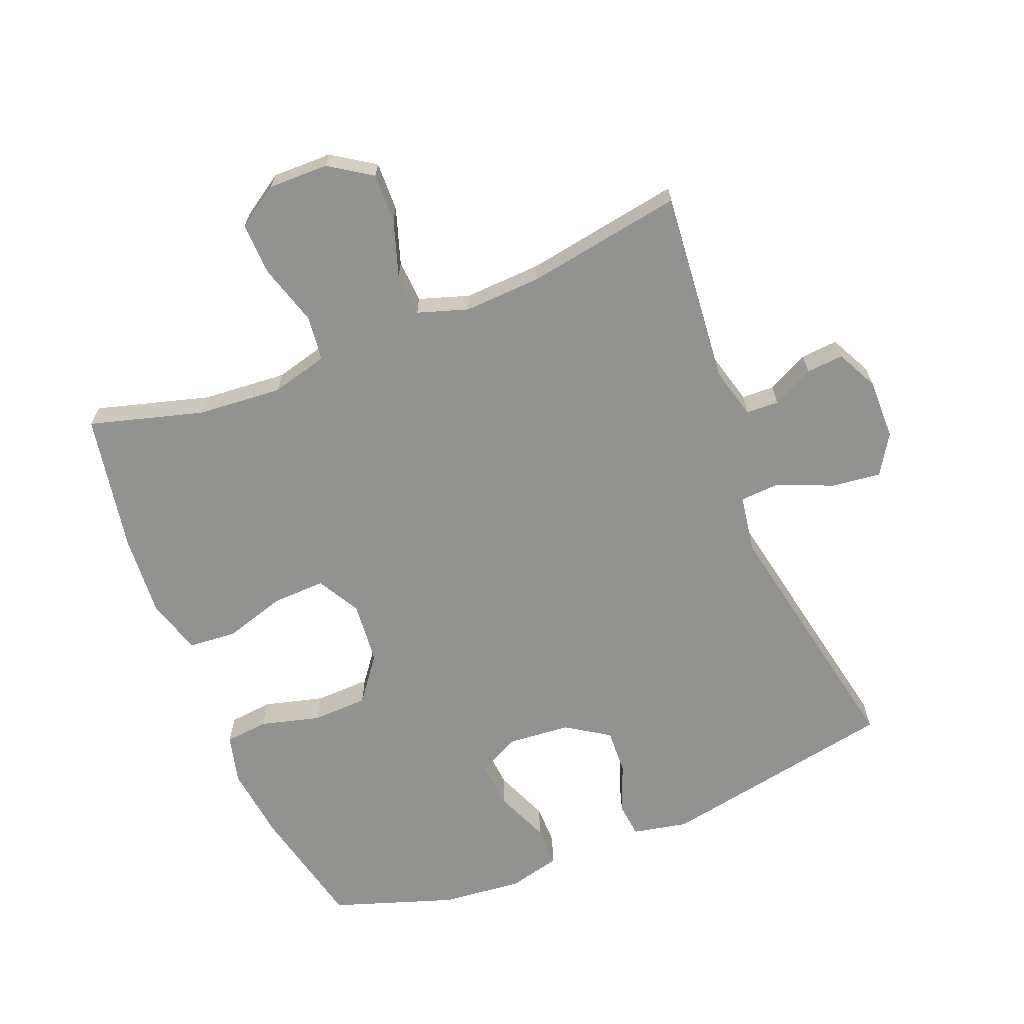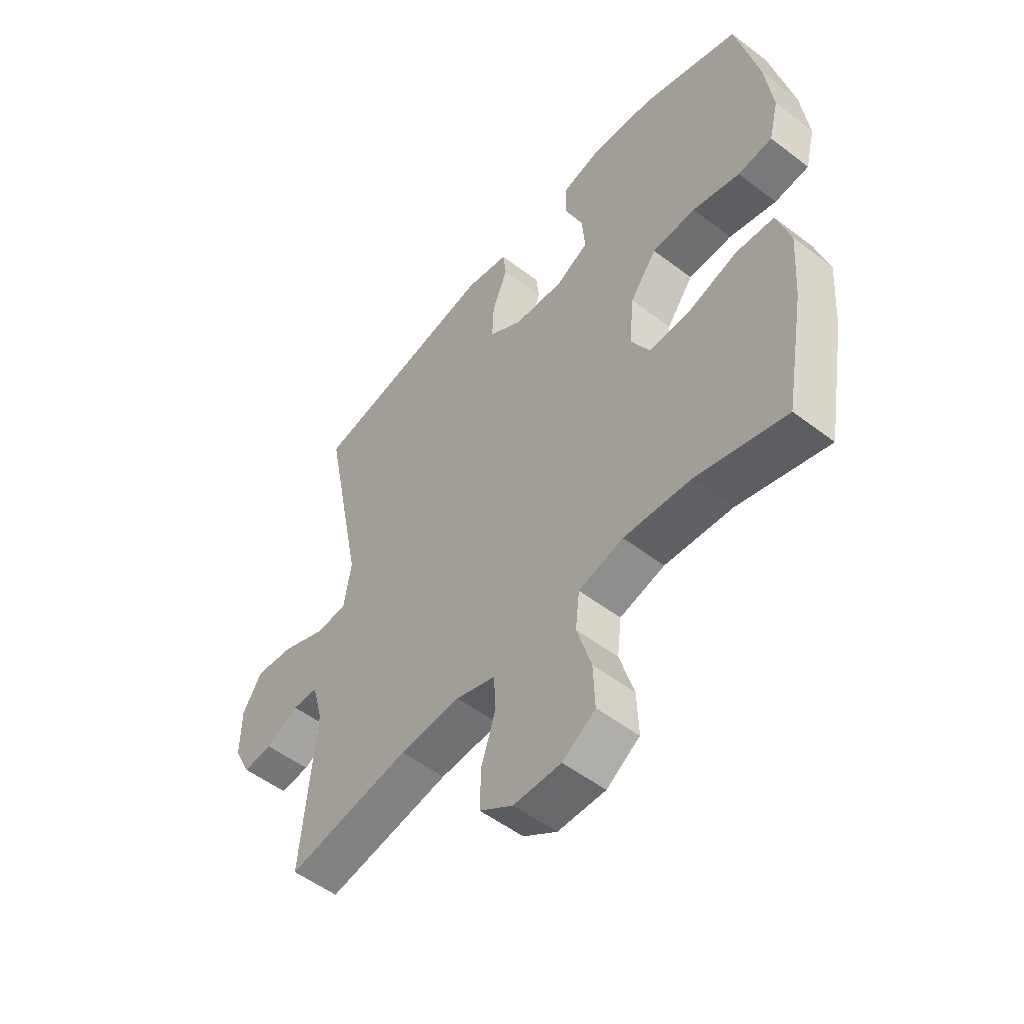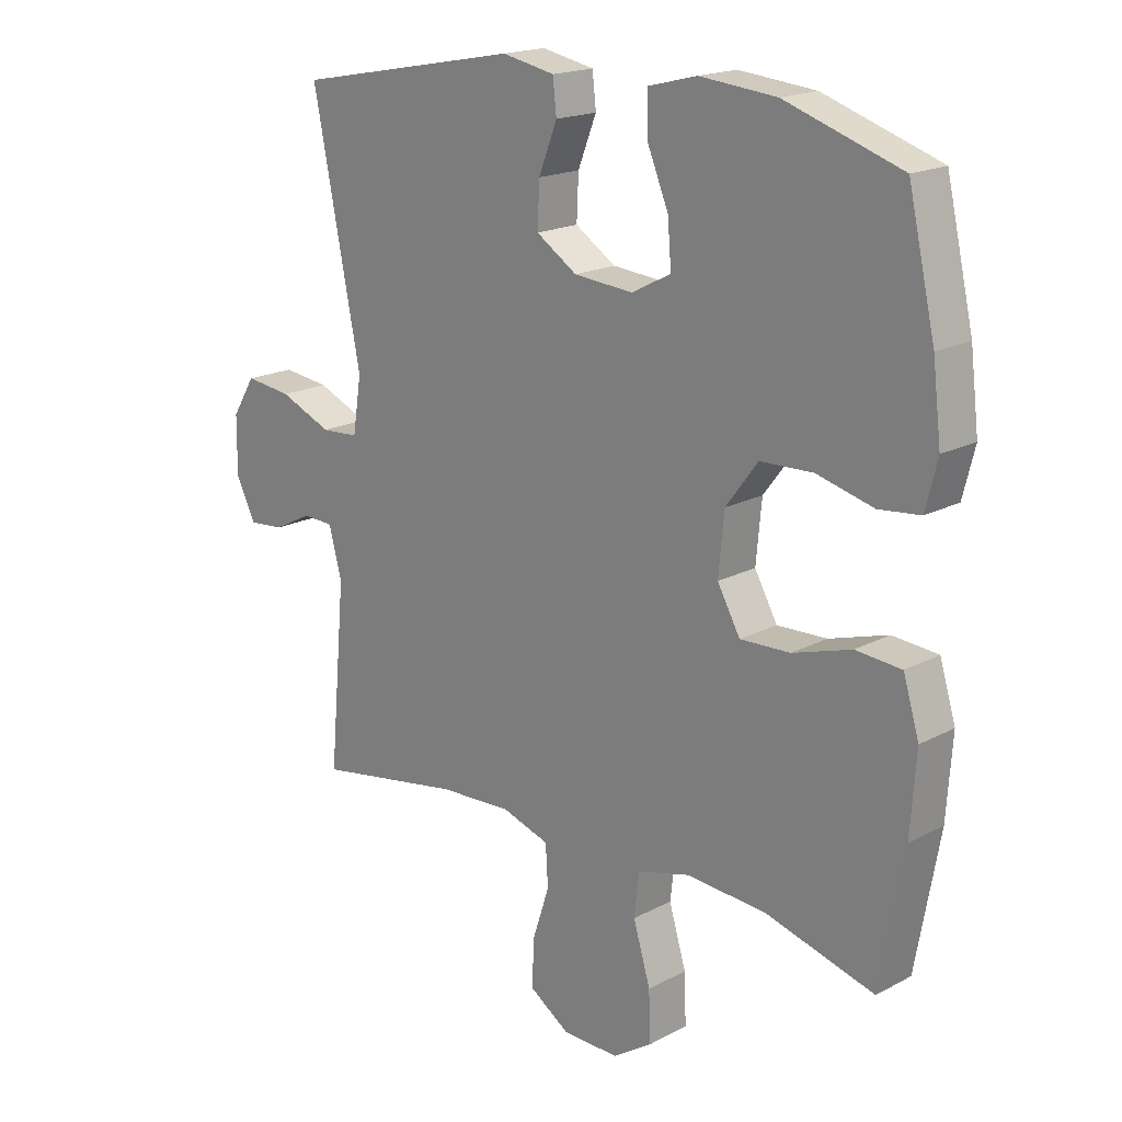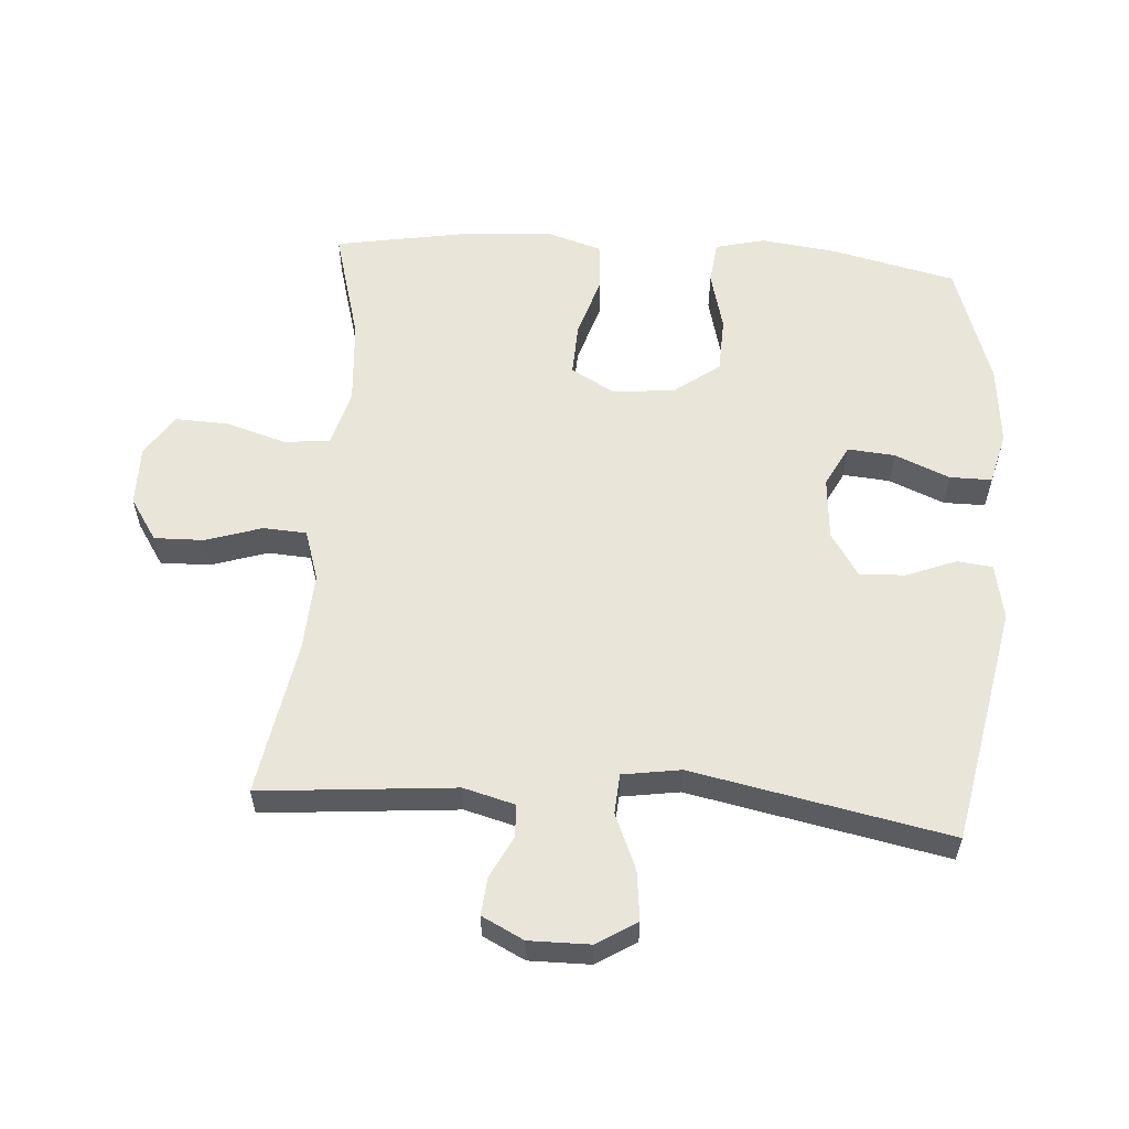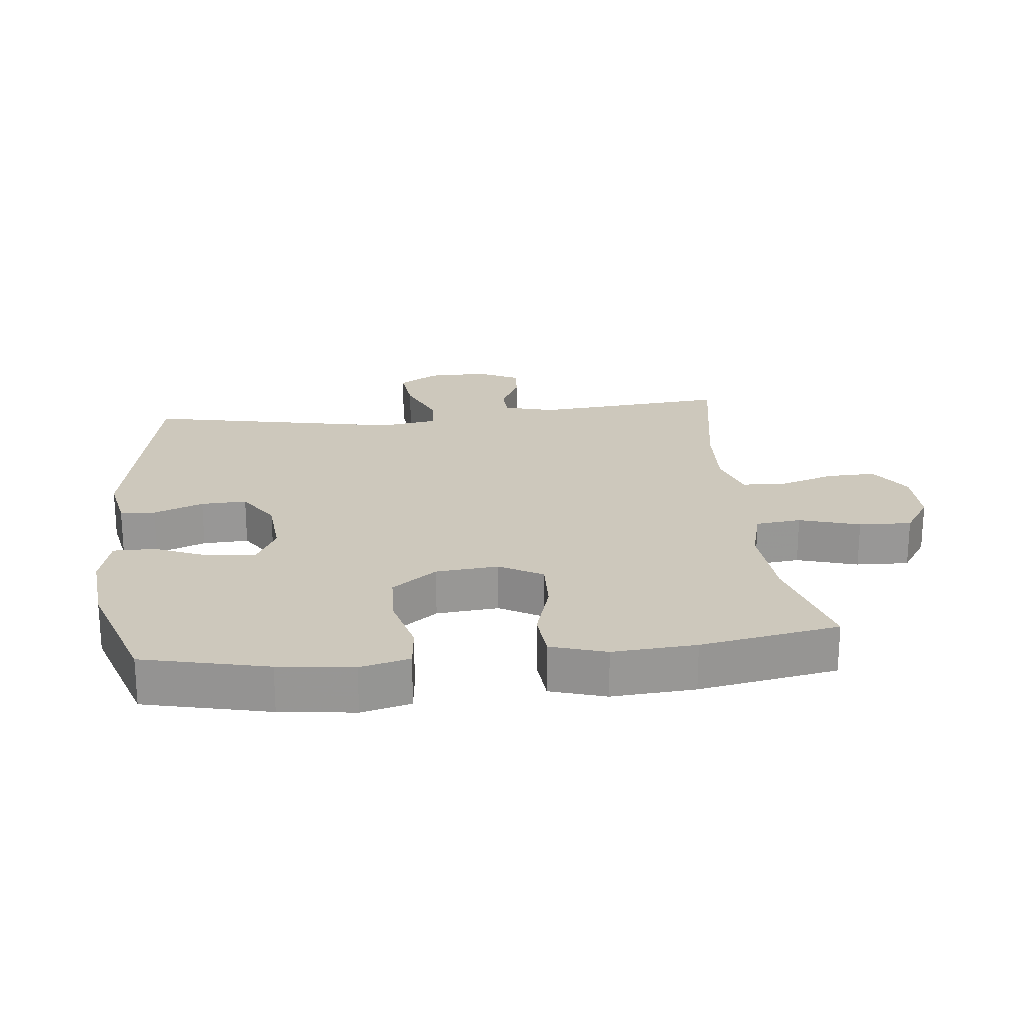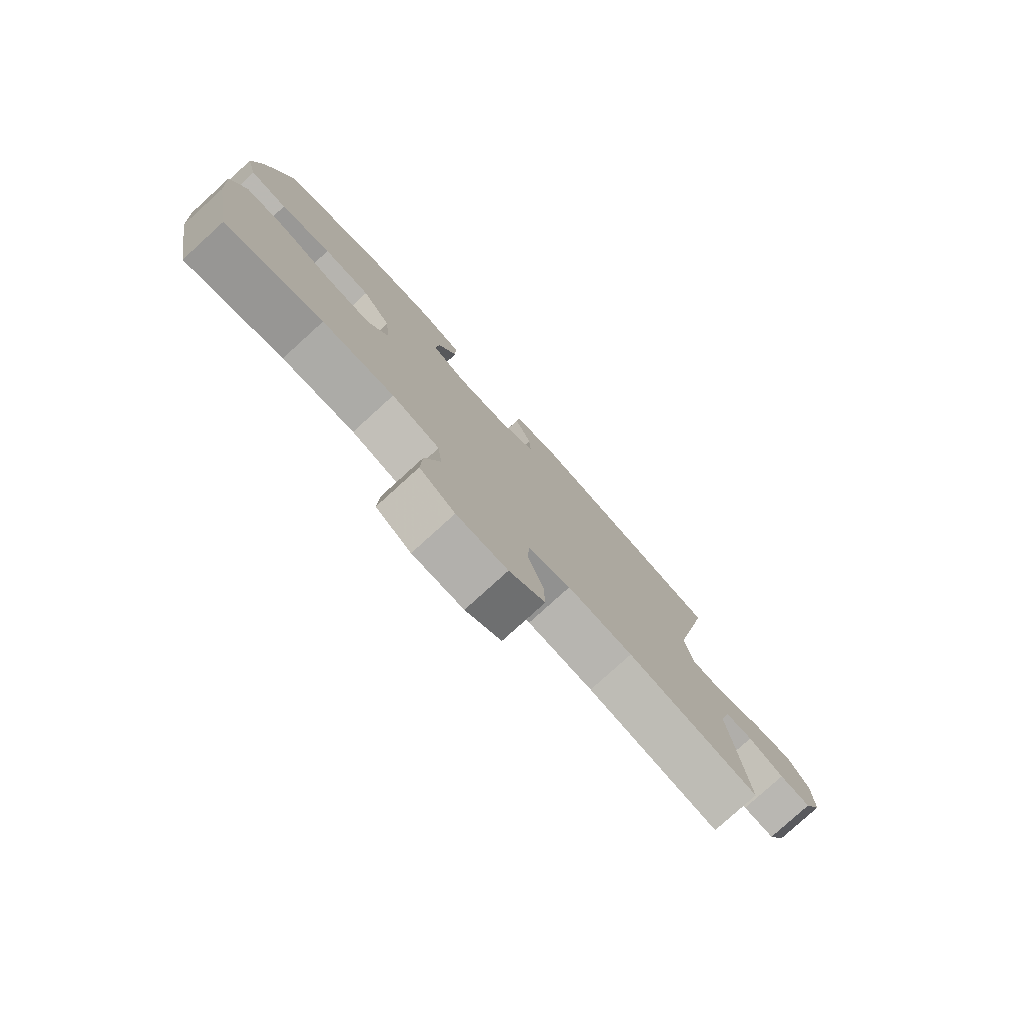
<metadata>
{"format":"obj","ext":"obj","renderer":"f3d","projection":"perspective","resolution":1024,"background":"white","views":[{"elev":-66.2,"azim":-158.2,"up":"+Y"},{"elev":-52.8,"azim":50.7,"up":"+Z"},{"elev":18.4,"azim":44.6,"up":"+Z"},{"elev":57.8,"azim":-85.8,"up":"+Y"},{"elev":22.1,"azim":83.9,"up":"+Y"},{"elev":-79.2,"azim":132.3,"up":"+Z"}]}
</metadata>
<code>
v 0.5 0.07 0.5
v 0.544 0.07 0.308
v 0.558 0.07 0.193
v 0.539 0.07 0.117
v 0.472 0.07 0.11
v 0.38 0.07 0.134
v 0.295 0.07 0.131
v 0.243 0.07 0.062
v 0.234 0.07 -0.034
v 0.271 0.07 -0.1
v 0.352 0.07 -0.097
v 0.447 0.07 -0.068
v 0.521 0.07 -0.074
v 0.547 0.07 -0.159
v 0.538 0.07 -0.287
v 0.5 0.07 -0.5
v 0.325 0.07 -0.451
v 0.195 0.07 -0.441
v 0.108 0.07 -0.464
v 0.1 0.07 -0.534
v 0.128 0.07 -0.627
v 0.131 0.07 -0.708
v 0.067 0.07 -0.75
v -0.025 0.07 -0.749
v -0.09 0.07 -0.706
v -0.088 0.07 -0.63
v -0.06 0.07 -0.544
v -0.064 0.07 -0.478
v -0.141 0.07 -0.453
v -0.26 0.07 -0.459
v -0.5 0.07 -0.5
v -0.473 0.07 -0.203
v -0.494 0.07 -0.124
v -0.544 0.07 -0.122
v -0.608 0.07 -0.154
v -0.665 0.07 -0.159
v -0.697 0.07 -0.095
v -0.696 0.07 -0.002
v -0.658 0.07 0.059
v -0.582 0.07 0.05
v -0.497 0.07 0.014
v -0.436 0.07 0.018
v -0.422 0.07 0.107
v -0.5 0.07 0.5
v -0.134 0.07 0.57
v -0.049 0.07 0.553
v -0.043 0.07 0.499
v -0.073 0.07 0.423
v -0.076 0.07 0.353
v -0.01 0.07 0.31
v 0.086 0.07 0.302
v 0.15 0.07 0.335
v 0.144 0.07 0.407
v 0.109 0.07 0.491
v 0.109 0.07 0.555
v 0.188 0.07 0.575
v 0.312 0.07 0.563
v 0.5 0 0.5
v 0.544 0 0.308
v 0.558 0 0.193
v 0.539 0 0.117
v 0.472 0 0.11
v 0.38 0 0.134
v 0.295 0 0.131
v 0.243 0 0.062
v 0.234 0 -0.034
v 0.271 0 -0.1
v 0.352 0 -0.097
v 0.447 0 -0.068
v 0.521 0 -0.074
v 0.547 0 -0.159
v 0.538 0 -0.287
v 0.5 0 -0.5
v 0.325 0 -0.451
v 0.195 0 -0.441
v 0.108 0 -0.464
v 0.1 0 -0.534
v 0.128 0 -0.627
v 0.131 0 -0.708
v 0.067 0 -0.75
v -0.025 0 -0.749
v -0.09 0 -0.706
v -0.088 0 -0.63
v -0.06 0 -0.544
v -0.064 0 -0.478
v -0.141 0 -0.453
v -0.26 0 -0.459
v -0.5 0 -0.5
v -0.473 0 -0.203
v -0.494 0 -0.124
v -0.544 0 -0.122
v -0.608 0 -0.154
v -0.665 0 -0.159
v -0.697 0 -0.095
v -0.696 0 -0.002
v -0.658 0 0.059
v -0.582 0 0.05
v -0.497 0 0.014
v -0.436 0 0.018
v -0.422 0 0.107
v -0.5 0 0.5
v -0.134 0 0.57
v -0.049 0 0.553
v -0.043 0 0.499
v -0.073 0 0.423
v -0.076 0 0.353
v -0.01 0 0.31
v 0.086 0 0.302
v 0.15 0 0.335
v 0.144 0 0.407
v 0.109 0 0.491
v 0.109 0 0.555
v 0.188 0 0.575
v 0.312 0 0.563
f 53 54 55 56
f 52 53 56 57
f 45 46 47 48
f 43 44 45 48
f 42 43 48 49
f 38 39 40 41
f 38 41 42
f 37 38 42
f 34 35 36 37
f 33 34 37 42
f 32 33 42 49
f 30 31 32 49
f 24 25 26 27
f 24 27 28
f 23 24 28
f 20 21 22 23
f 19 20 23 28
f 18 19 28 29
f 14 15 16 17
f 14 17 18
f 11 12 13 14
f 10 11 14 18
f 9 10 18 29
f 3 4 5 6
f 3 6 7
f 2 3 7
f 52 57 1 2
f 51 52 2 7
f 50 51 7 8
f 29 30 49 50
f 8 9 29 50
f 113 112 111 110
f 114 113 110 109
f 105 104 103 102
f 105 102 101 100
f 106 105 100 99
f 98 97 96 95
f 99 98 95
f 99 95 94
f 94 93 92 91
f 99 94 91 90
f 106 99 90 89
f 106 89 88 87
f 84 83 82 81
f 85 84 81
f 85 81 80
f 80 79 78 77
f 85 80 77 76
f 86 85 76 75
f 74 73 72 71
f 75 74 71
f 71 70 69 68
f 75 71 68 67
f 86 75 67 66
f 63 62 61 60
f 64 63 60
f 64 60 59
f 59 58 114 109
f 64 59 109 108
f 65 64 108 107
f 107 106 87 86
f 107 86 66 65
f 1 58 59 2
f 2 59 60 3
f 3 60 61 4
f 4 61 62 5
f 5 62 63 6
f 6 63 64 7
f 7 64 65 8
f 8 65 66 9
f 9 66 67 10
f 10 67 68 11
f 11 68 69 12
f 12 69 70 13
f 13 70 71 14
f 14 71 72 15
f 15 72 73 16
f 16 73 74 17
f 17 74 75 18
f 18 75 76 19
f 19 76 77 20
f 20 77 78 21
f 21 78 79 22
f 22 79 80 23
f 23 80 81 24
f 24 81 82 25
f 25 82 83 26
f 26 83 84 27
f 27 84 85 28
f 28 85 86 29
f 29 86 87 30
f 30 87 88 31
f 31 88 89 32
f 32 89 90 33
f 33 90 91 34
f 34 91 92 35
f 35 92 93 36
f 36 93 94 37
f 37 94 95 38
f 38 95 96 39
f 39 96 97 40
f 40 97 98 41
f 41 98 99 42
f 42 99 100 43
f 43 100 101 44
f 44 101 102 45
f 45 102 103 46
f 46 103 104 47
f 47 104 105 48
f 48 105 106 49
f 49 106 107 50
f 50 107 108 51
f 51 108 109 52
f 52 109 110 53
f 53 110 111 54
f 54 111 112 55
f 55 112 113 56
f 56 113 114 57
f 57 114 58 1

</code>
